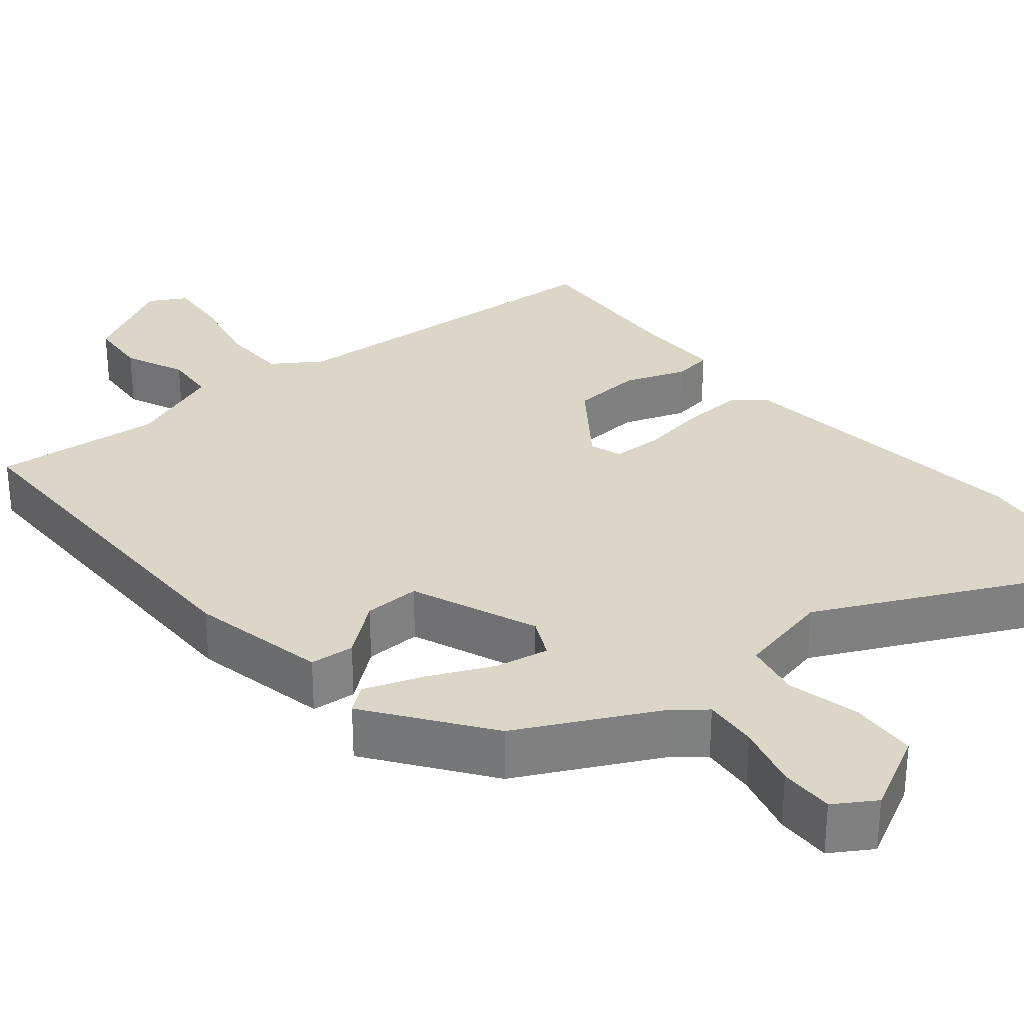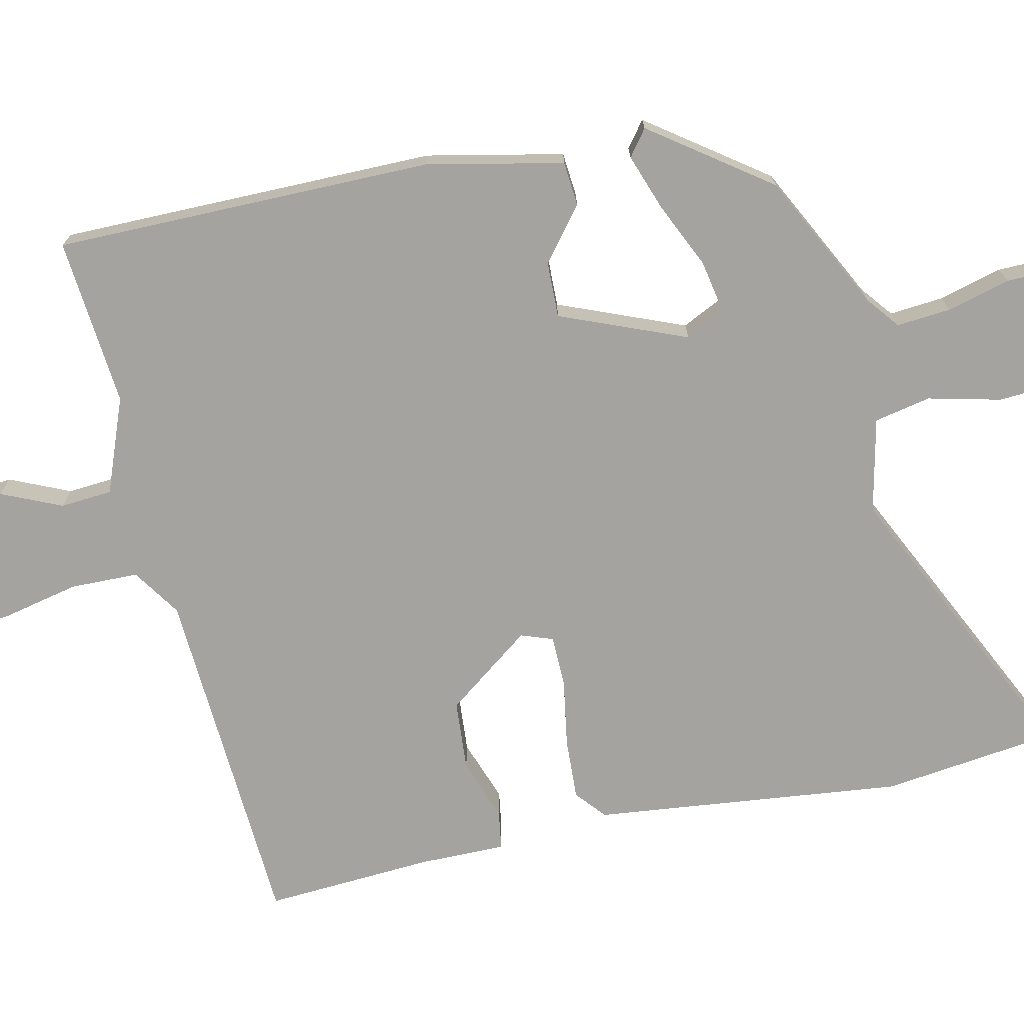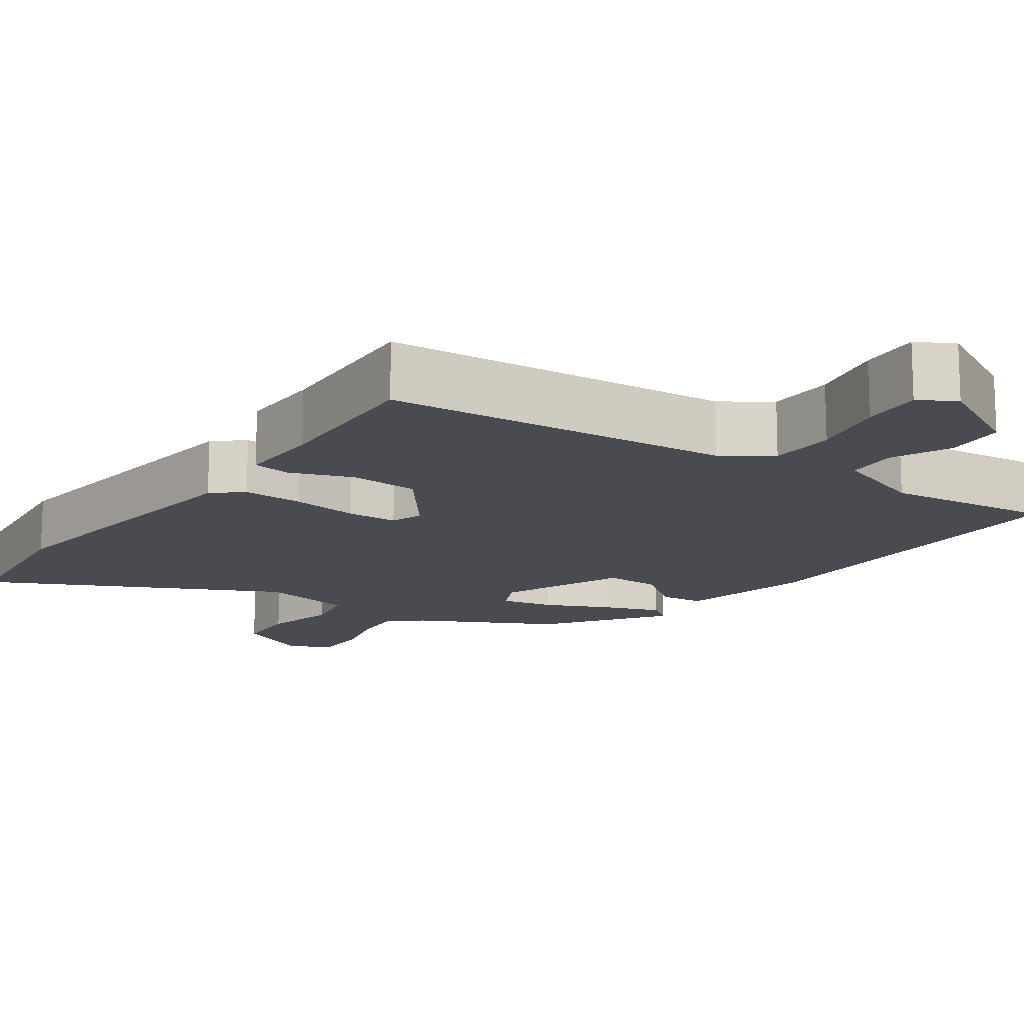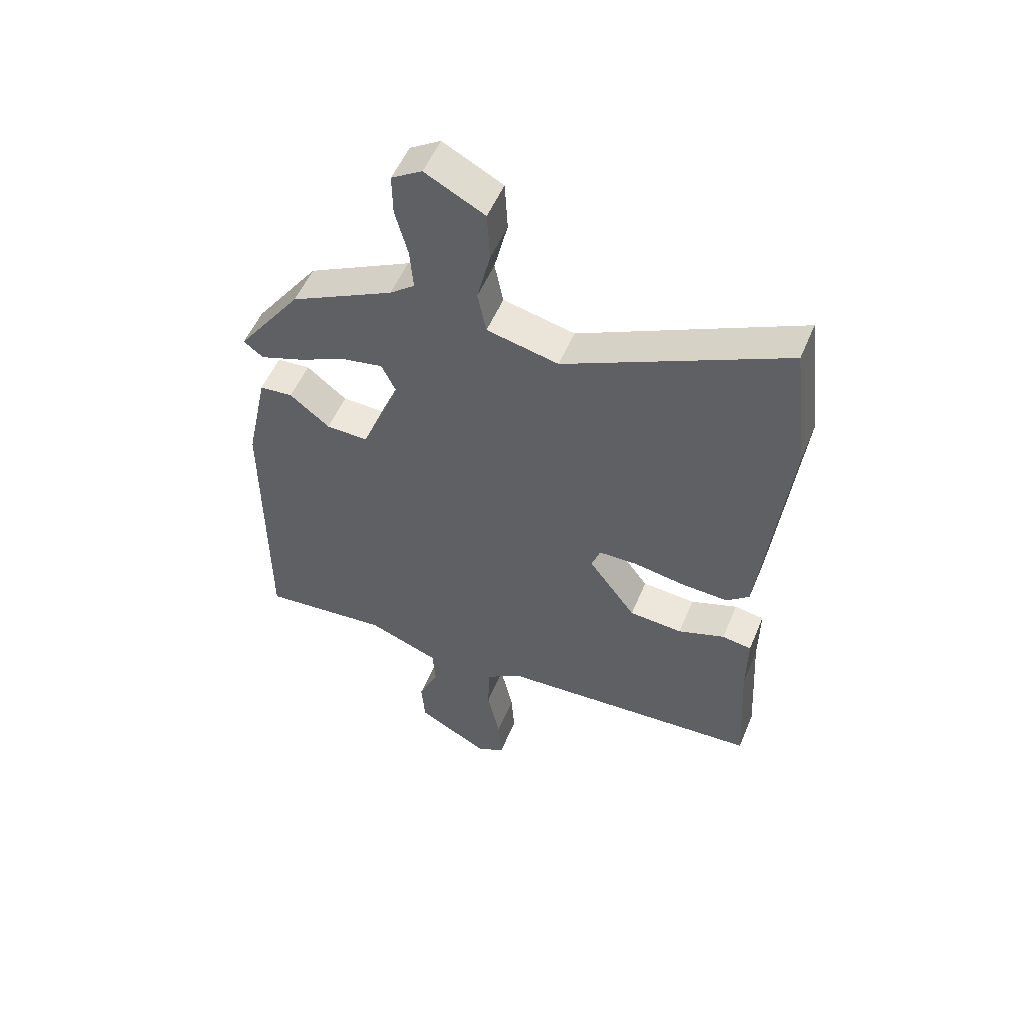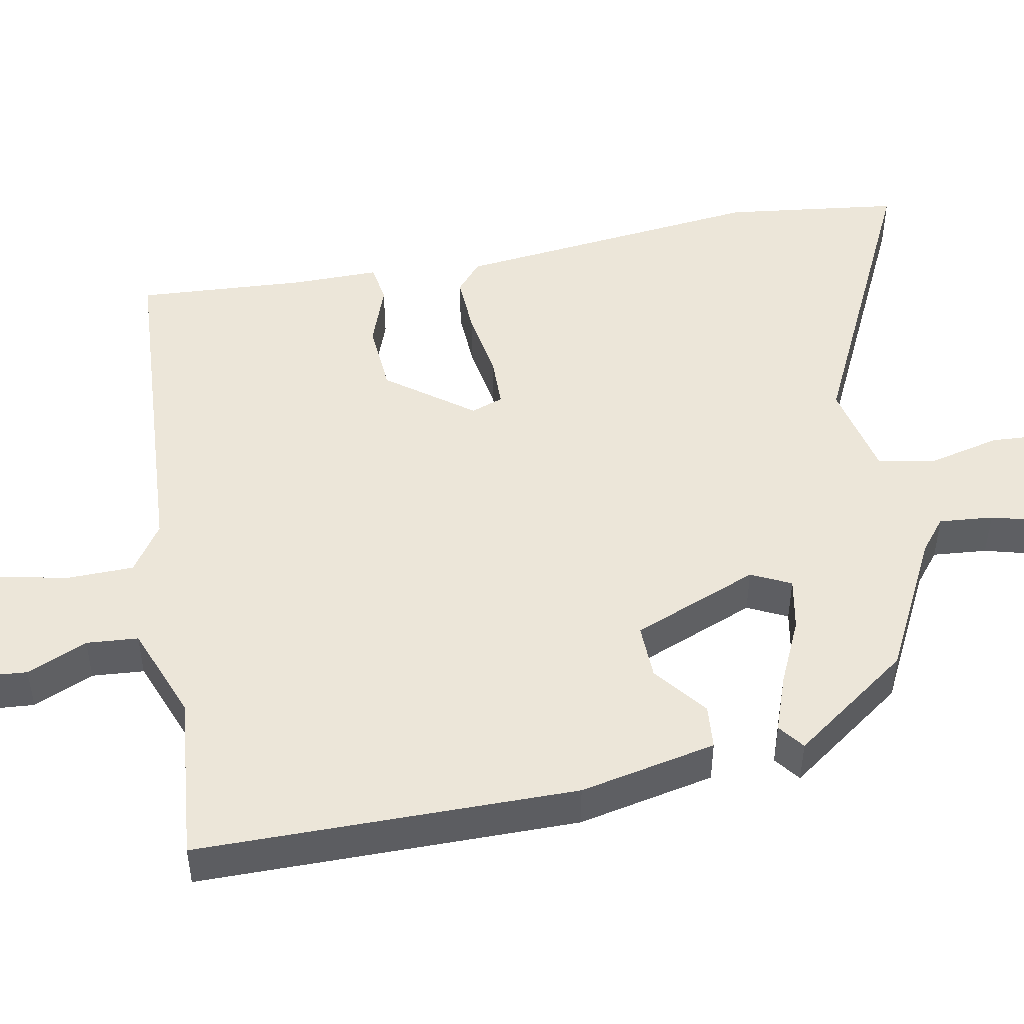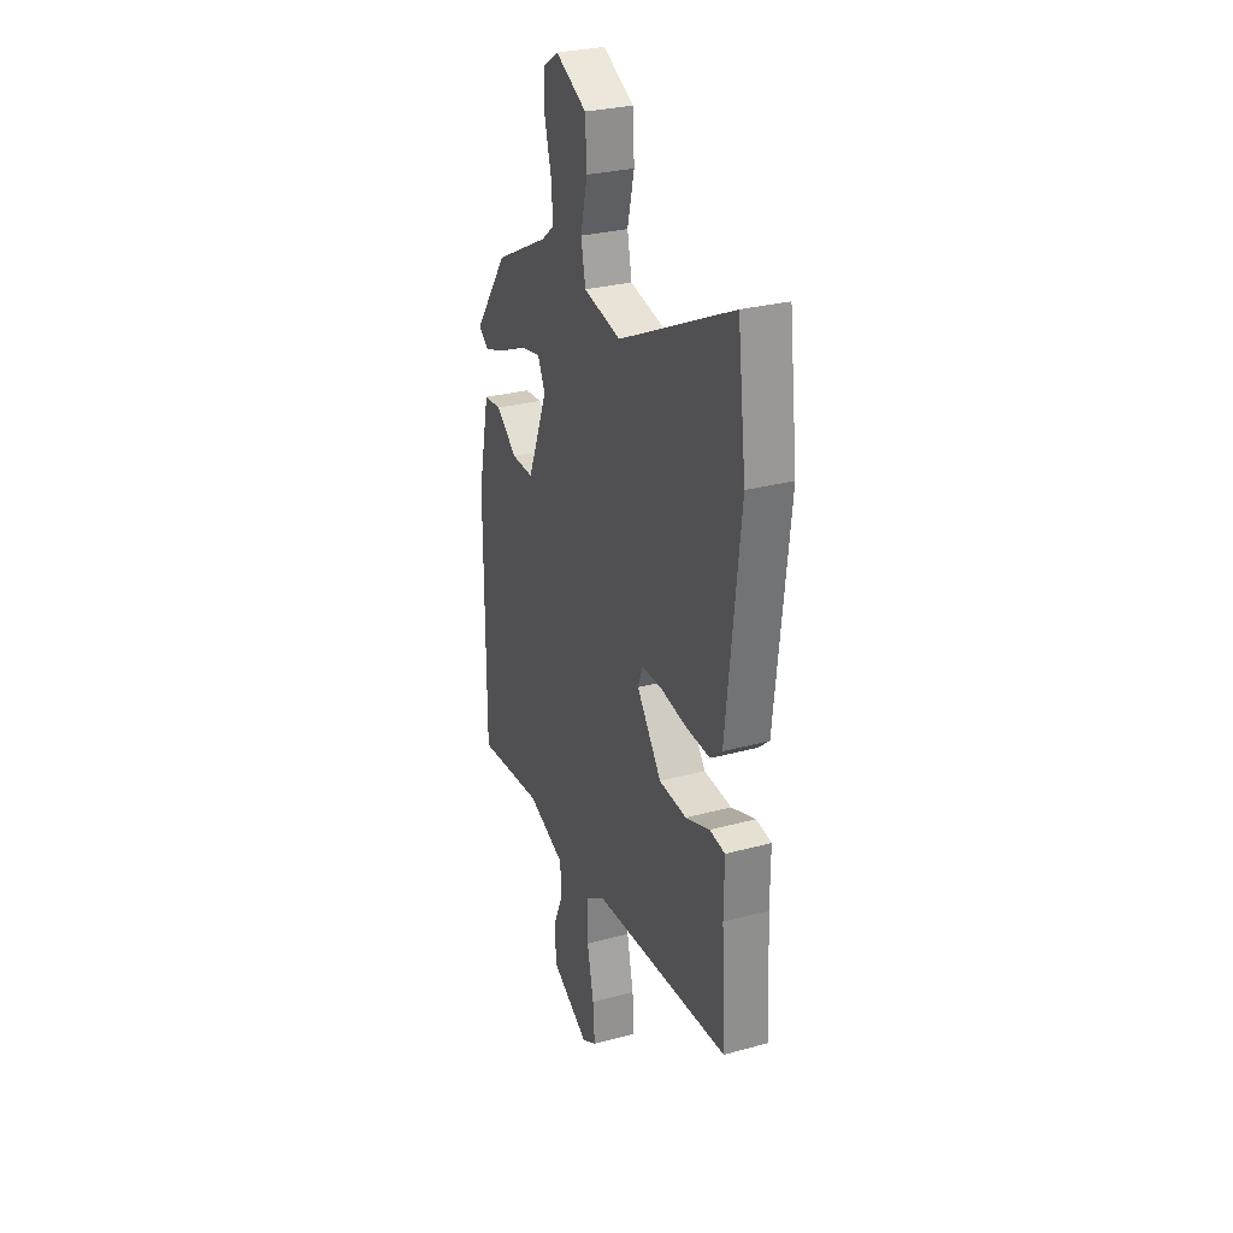
<metadata>
{"format":"obj","ext":"obj","renderer":"f3d","projection":"perspective","resolution":1024,"background":"white","views":[{"elev":30.2,"azim":-39.5,"up":"+Y"},{"elev":-72.9,"azim":-77.4,"up":"+Y"},{"elev":-14.5,"azim":145.3,"up":"+Y"},{"elev":53.3,"azim":22.4,"up":"+Z"},{"elev":48.6,"azim":-100.5,"up":"+Y"},{"elev":28.5,"azim":67.7,"up":"+Z"}]}
</metadata>
<code>
v 0.488 0.07 -0.446
v 0.03 0.07 -0.473
v -0.033 0.07 -0.515
v -0.035 0.07 -0.604
v -0.013 0.07 -0.706
v -0.007 0.07 -0.787
v -0.055 0.07 -0.814
v -0.18 0.07 -0.745
v -0.186 0.07 -0.666
v -0.151 0.07 -0.587
v -0.156 0.07 -0.519
v -0.28 0.07 -0.471
v -0.501 0.07 -0.491
v -0.501 0.07 0.005
v -0.463 0.07 0.184
v -0.405 0.07 0.189
v -0.336 0.07 0.134
v -0.263 0.07 0.132
v -0.196 0.07 0.297
v -0.221 0.07 0.349
v -0.291 0.07 0.336
v -0.377 0.07 0.297
v -0.451 0.07 0.271
v -0.485 0.07 0.297
v -0.373 0.07 0.451
v -0.194 0.07 0.541
v -0.151 0.07 0.575
v -0.157 0.07 0.646
v -0.179 0.07 0.729
v -0.18 0.07 0.8
v -0.127 0.07 0.833
v -0.024 0.07 0.779
v -0.019 0.07 0.692
v -0.042 0.07 0.597
v -0.027 0.07 0.523
v 0.097 0.07 0.495
v 0.478 0.07 0.677
v 0.506 0.07 0.448
v 0.46 0.07 0.042
v 0.421 0.07 0.009
v 0.341 0.07 0.013
v 0.252 0.07 0.028
v 0.185 0.07 0.027
v 0.17 0.07 -0.015
v 0.252 0.07 -0.126
v 0.344 0.07 -0.133
v 0.425 0.07 -0.104
v 0.476 0.07 -0.112
v 0.475 0.07 -0.225
v 0.488 0 -0.446
v 0.03 0 -0.473
v -0.033 0 -0.515
v -0.035 0 -0.604
v -0.013 0 -0.706
v -0.007 0 -0.787
v -0.055 0 -0.814
v -0.18 0 -0.745
v -0.186 0 -0.666
v -0.151 0 -0.587
v -0.156 0 -0.519
v -0.28 0 -0.471
v -0.501 0 -0.491
v -0.501 0 0.005
v -0.463 0 0.184
v -0.405 0 0.189
v -0.336 0 0.134
v -0.263 0 0.132
v -0.196 0 0.297
v -0.221 0 0.349
v -0.291 0 0.336
v -0.377 0 0.297
v -0.451 0 0.271
v -0.485 0 0.297
v -0.373 0 0.451
v -0.194 0 0.541
v -0.151 0 0.575
v -0.157 0 0.646
v -0.179 0 0.729
v -0.18 0 0.8
v -0.127 0 0.833
v -0.024 0 0.779
v -0.019 0 0.692
v -0.042 0 0.597
v -0.027 0 0.523
v 0.097 0 0.495
v 0.478 0 0.677
v 0.506 0 0.448
v 0.46 0 0.042
v 0.421 0 0.009
v 0.341 0 0.013
v 0.252 0 0.028
v 0.185 0 0.027
v 0.17 0 -0.015
v 0.252 0 -0.126
v 0.344 0 -0.133
v 0.425 0 -0.104
v 0.476 0 -0.112
v 0.475 0 -0.225
f 46 47 48 49
f 45 46 49 1
f 44 45 1 2
f 39 40 41 42
f 39 42 43
f 36 37 38 39
f 35 36 39 43
f 31 32 33 34
f 31 34 35
f 28 29 30 31
f 27 28 31 35
f 26 27 35 43
f 21 22 23 24
f 21 24 25 26
f 14 15 16 17
f 12 13 14 17
f 11 12 17 18
f 7 8 9 10
f 7 10 11
f 4 5 6 7
f 3 4 7 11
f 44 2 3 11
f 20 21 26
f 19 20 26 43
f 19 43 44
f 11 18 19 44
f 98 97 96 95
f 50 98 95 94
f 51 50 94 93
f 91 90 89 88
f 92 91 88
f 88 87 86 85
f 92 88 85 84
f 83 82 81 80
f 84 83 80
f 80 79 78 77
f 84 80 77 76
f 92 84 76 75
f 73 72 71 70
f 75 74 73 70
f 66 65 64 63
f 66 63 62 61
f 67 66 61 60
f 59 58 57 56
f 60 59 56
f 56 55 54 53
f 60 56 53 52
f 60 52 51 93
f 75 70 69
f 92 75 69 68
f 93 92 68
f 93 68 67 60
f 1 50 51 2
f 2 51 52 3
f 3 52 53 4
f 4 53 54 5
f 5 54 55 6
f 6 55 56 7
f 7 56 57 8
f 8 57 58 9
f 9 58 59 10
f 10 59 60 11
f 11 60 61 12
f 12 61 62 13
f 13 62 63 14
f 14 63 64 15
f 15 64 65 16
f 16 65 66 17
f 17 66 67 18
f 18 67 68 19
f 19 68 69 20
f 20 69 70 21
f 21 70 71 22
f 22 71 72 23
f 23 72 73 24
f 24 73 74 25
f 25 74 75 26
f 26 75 76 27
f 27 76 77 28
f 28 77 78 29
f 29 78 79 30
f 30 79 80 31
f 31 80 81 32
f 32 81 82 33
f 33 82 83 34
f 34 83 84 35
f 35 84 85 36
f 36 85 86 37
f 37 86 87 38
f 38 87 88 39
f 39 88 89 40
f 40 89 90 41
f 41 90 91 42
f 42 91 92 43
f 43 92 93 44
f 44 93 94 45
f 45 94 95 46
f 46 95 96 47
f 47 96 97 48
f 48 97 98 49
f 49 98 50 1

</code>
